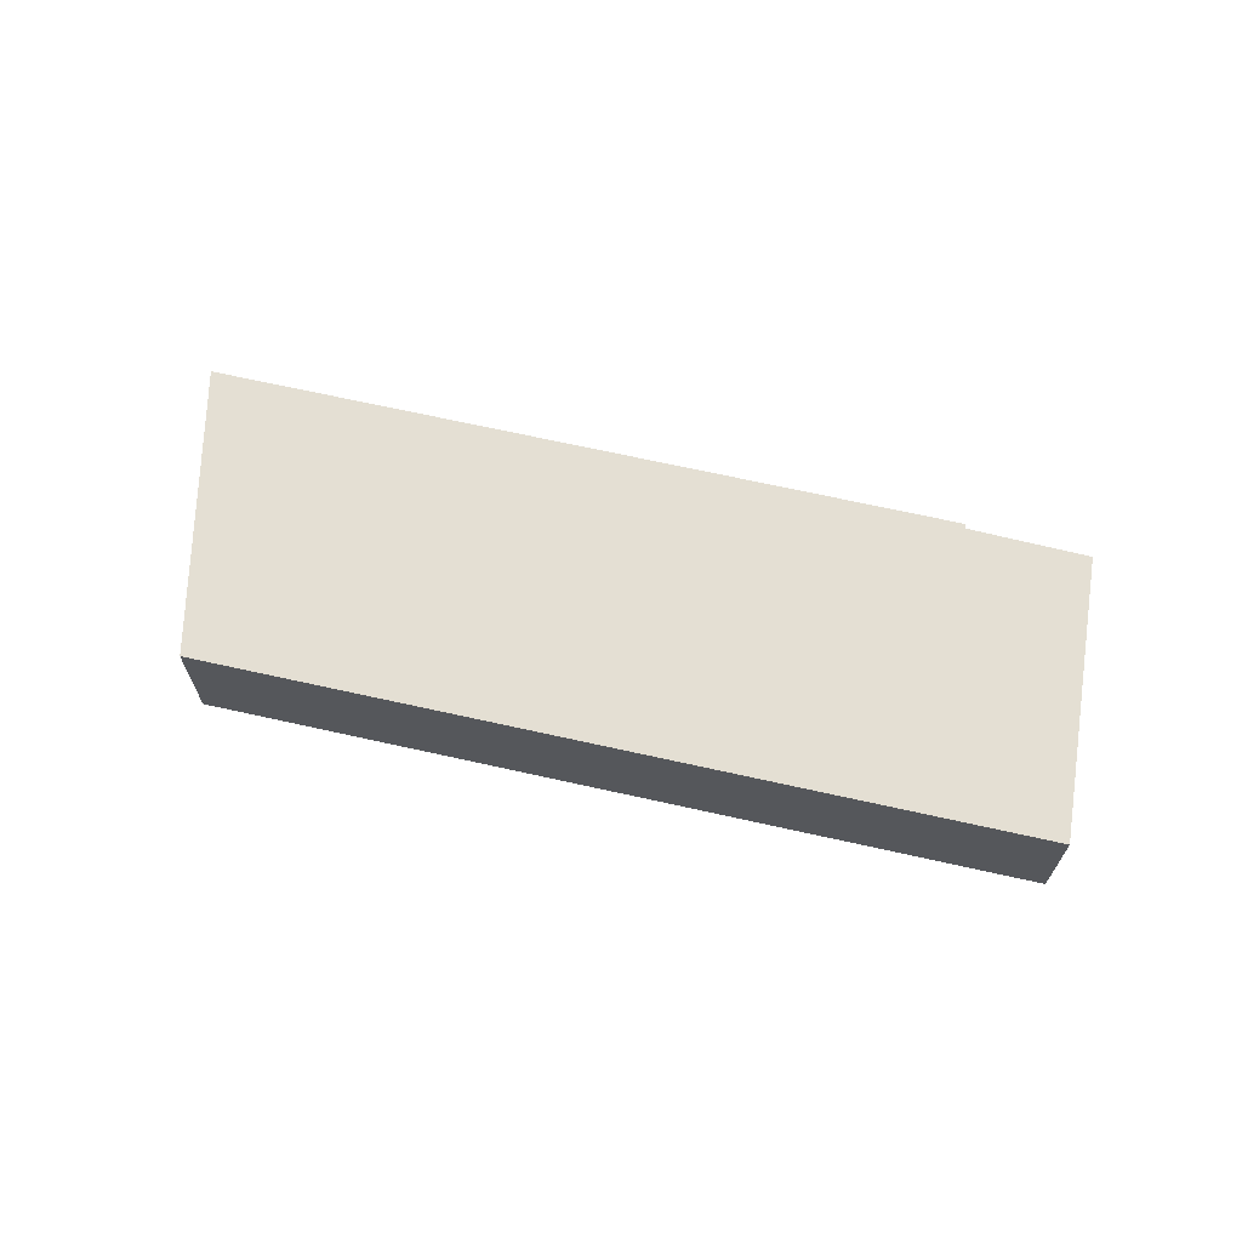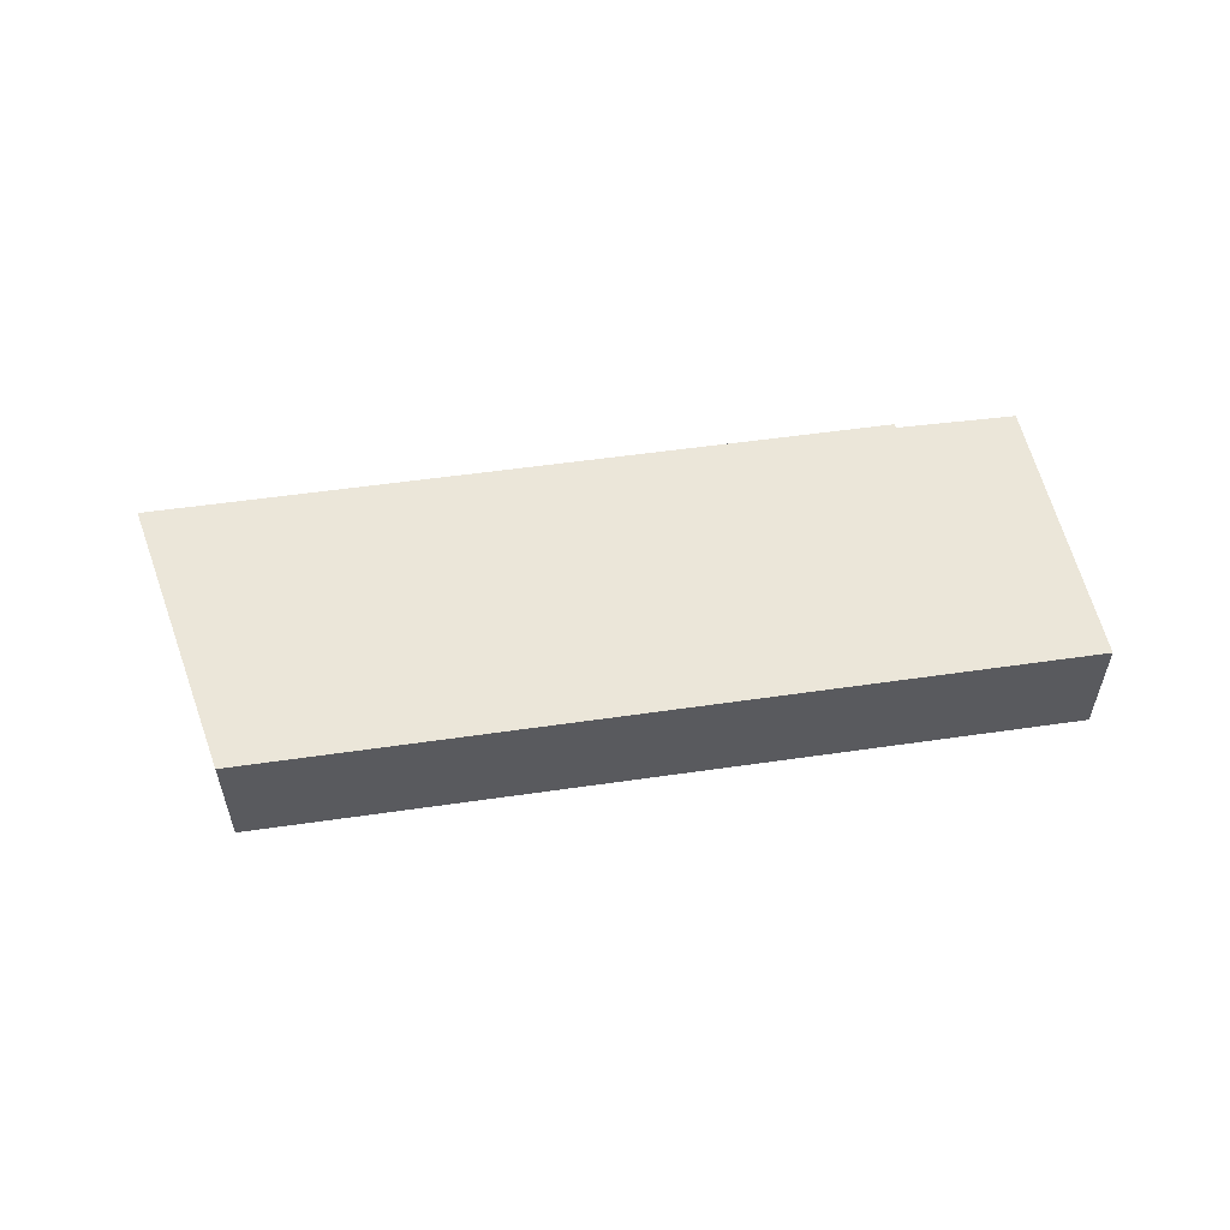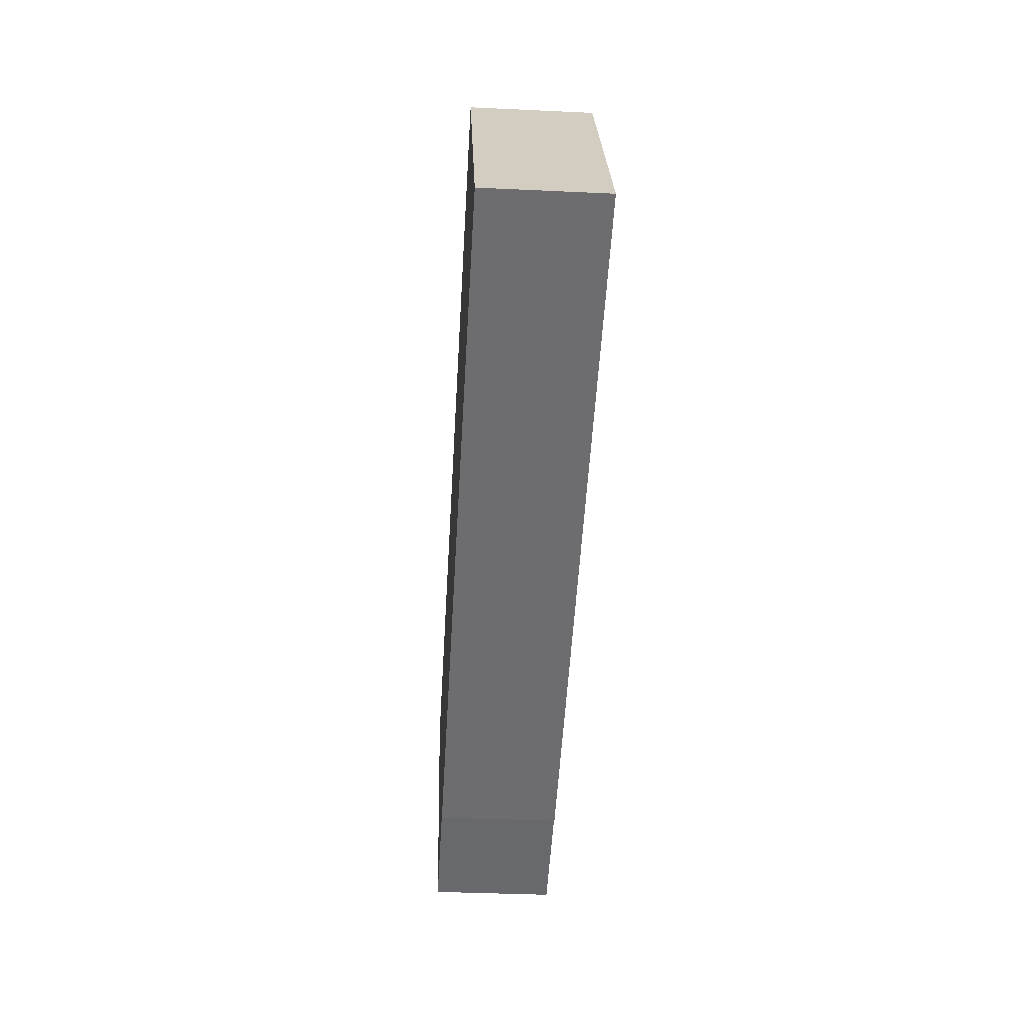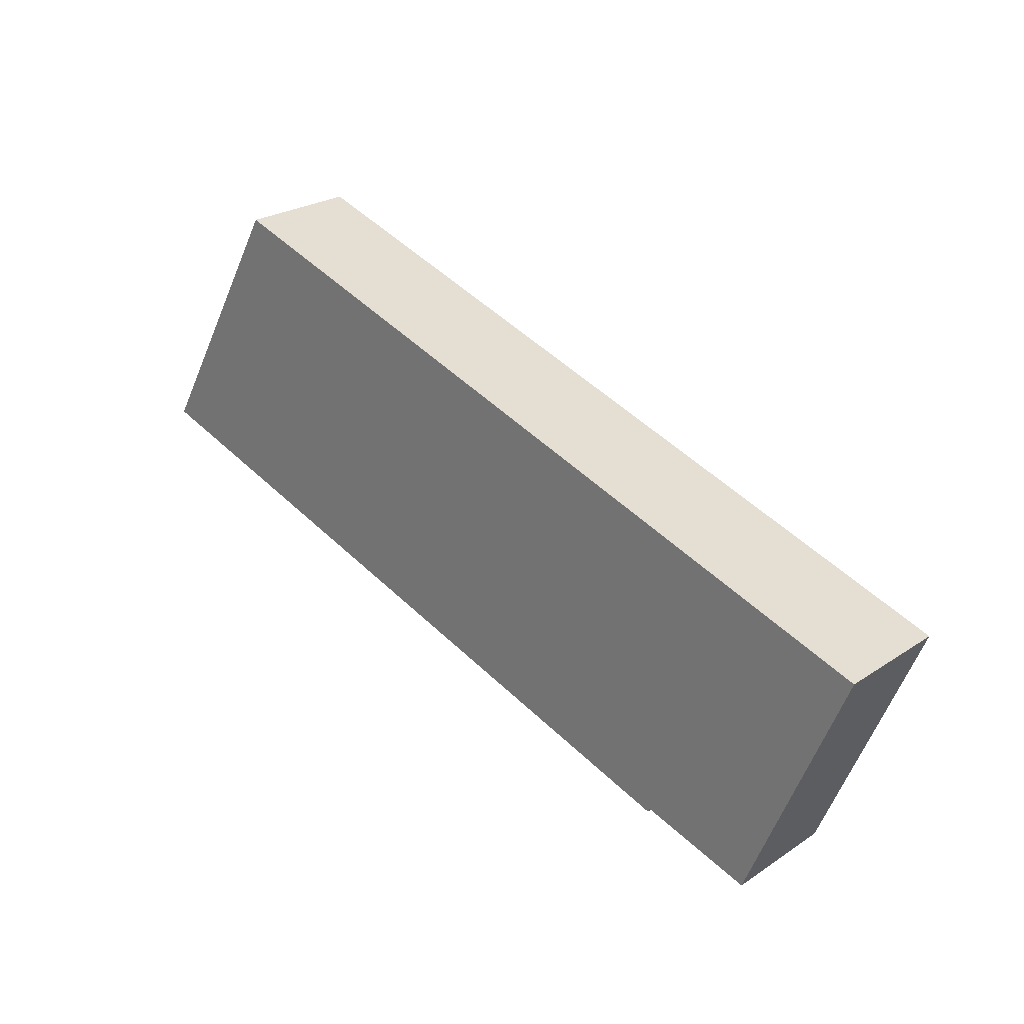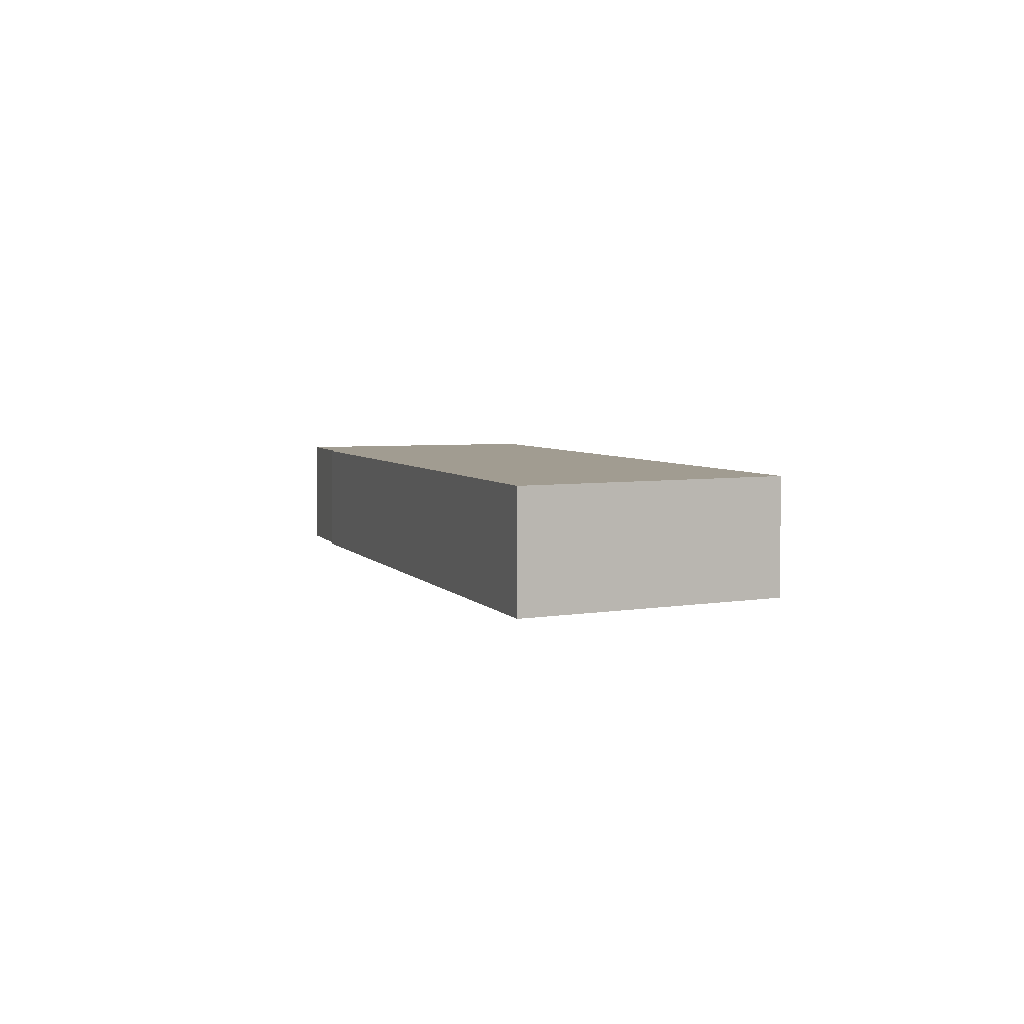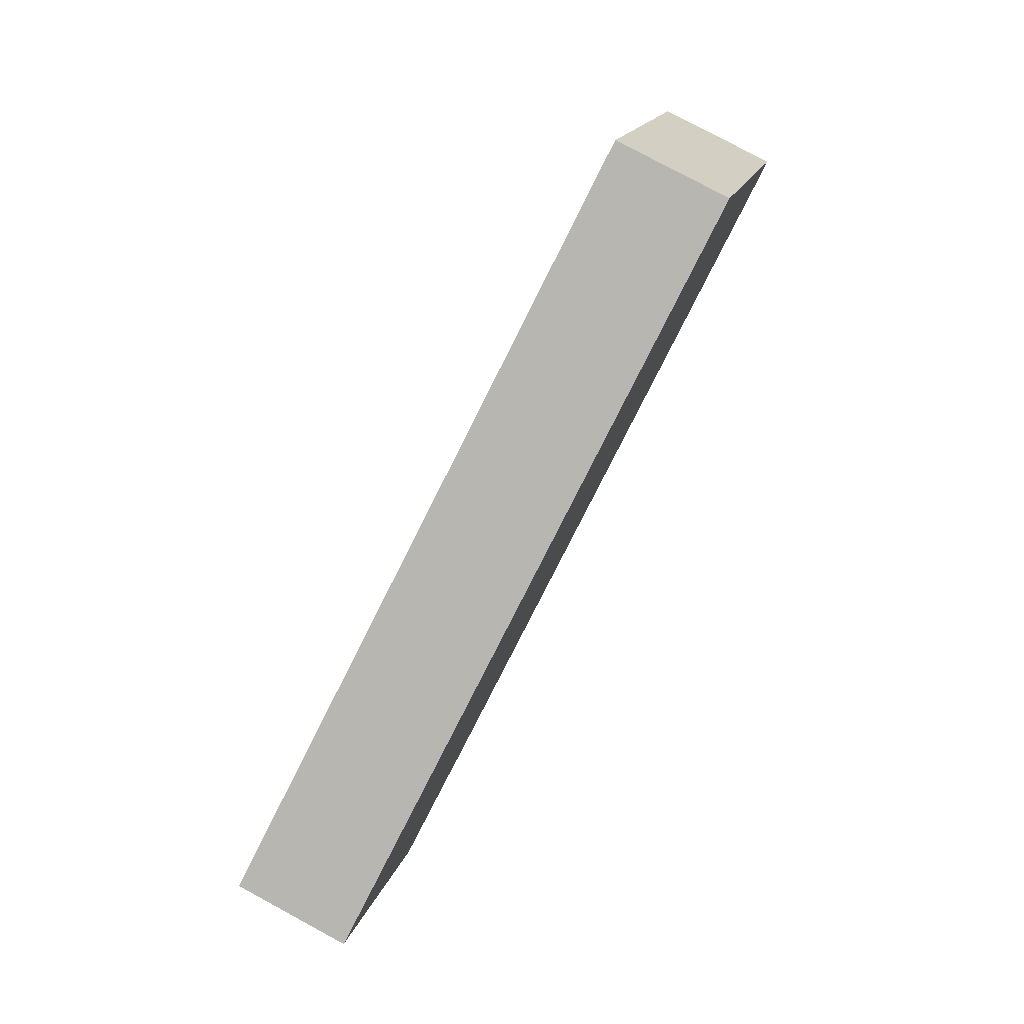
<metadata>
{"format":"obj","ext":"obj","renderer":"f3d","projection":"perspective","resolution":1024,"background":"white","views":[{"elev":66.4,"azim":31.0,"up":"+Y"},{"elev":56.4,"azim":9.7,"up":"+Y"},{"elev":-35.9,"azim":-93.5,"up":"+Z"},{"elev":25.1,"azim":43.1,"up":"+Z"},{"elev":4.5,"azim":-90.5,"up":"+Y"},{"elev":79.7,"azim":118.3,"up":"+Z"}]}
</metadata>
<code>
v  4.726 3.795 8.225
v  22.29 3.795 -7.298
v  0 3.795 2.324e-16
v  22.35 3.795 -7.166
v  29.37 3.795 0.079
v  24.97 3.795 -7.957
v  26.01 3.795 -8.271
v  28.87 3.795 -1.159
v  26.01 5.065e-16 -8.271
v  22.35 4.388e-16 -7.166
v  24.97 4.872e-16 -7.957
v  22.29 4.469e-16 -7.298
v  0 0 0
v  4.726 -5.036e-16 8.225
v  29.37 -4.837e-18 0.079
v  28.87 7.097e-17 -1.159
g defaultobject
f 1 2 3
f 2 1 4
f 4 1 5
f 4 5 6
f 6 5 7
f 7 5 8
f 9 6 7
f 6 9 4
f 4 9 10
f 10 9 11
f 12 3 2
f 3 12 13
f 10 2 4
f 2 10 12
f 13 1 3
f 1 13 14
f 14 5 1
f 5 14 15
f 8 9 7
f 9 8 5
f 9 5 16
f 16 5 15
f 12 14 13
f 14 12 10
f 14 10 15
f 15 10 11
f 15 11 9
f 15 9 16

</code>
